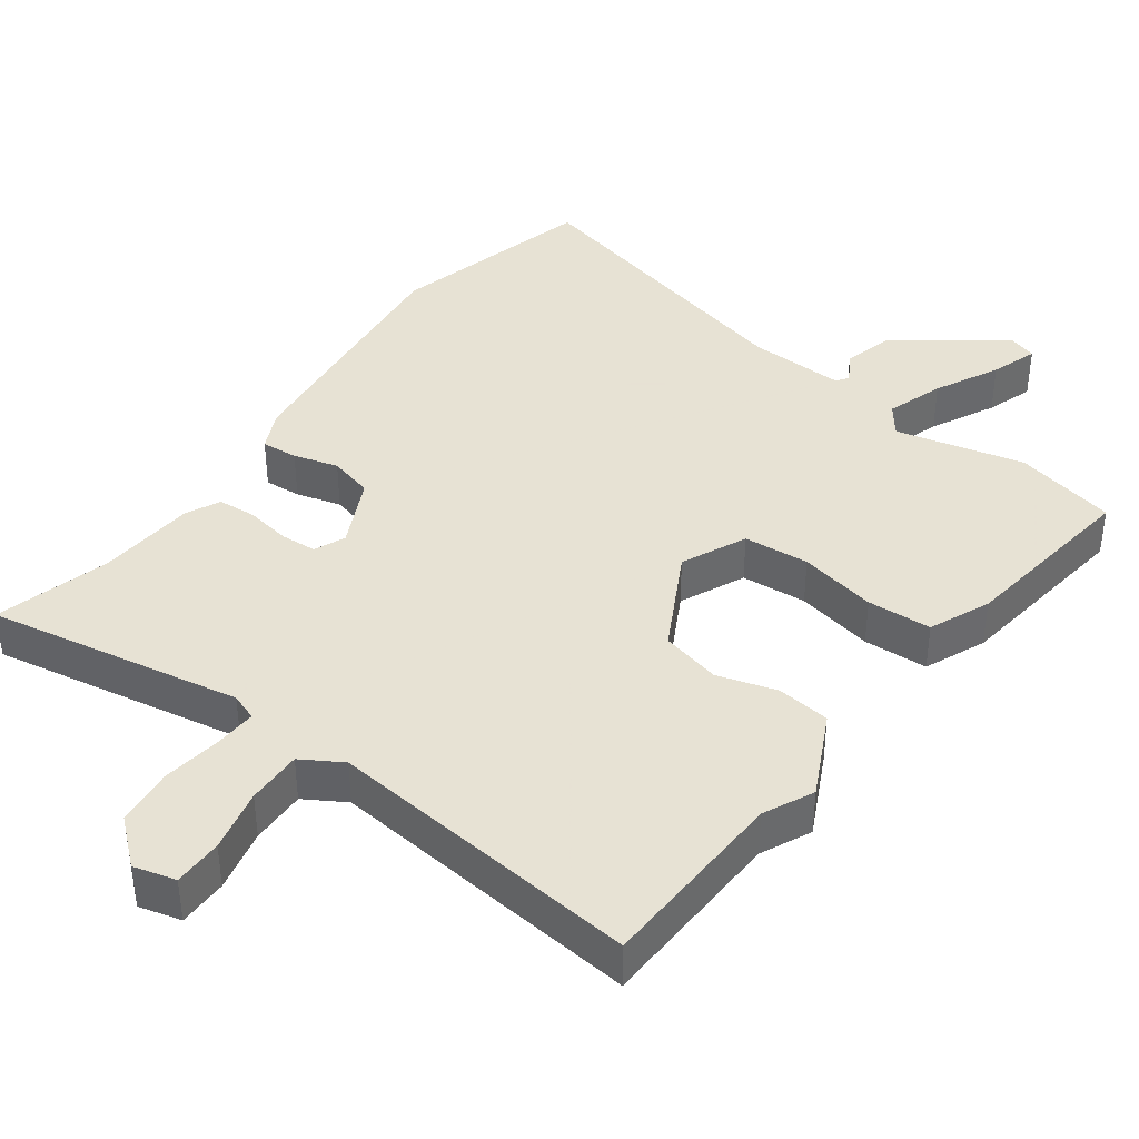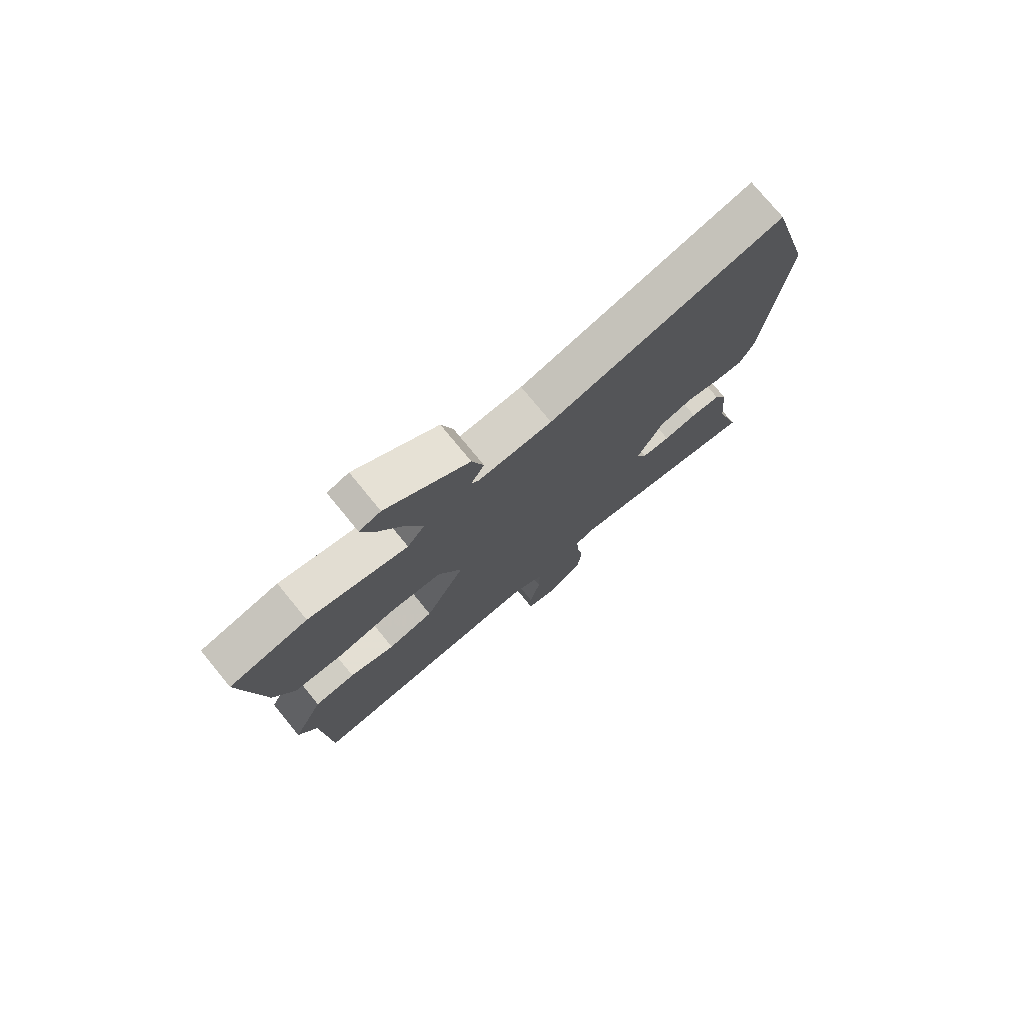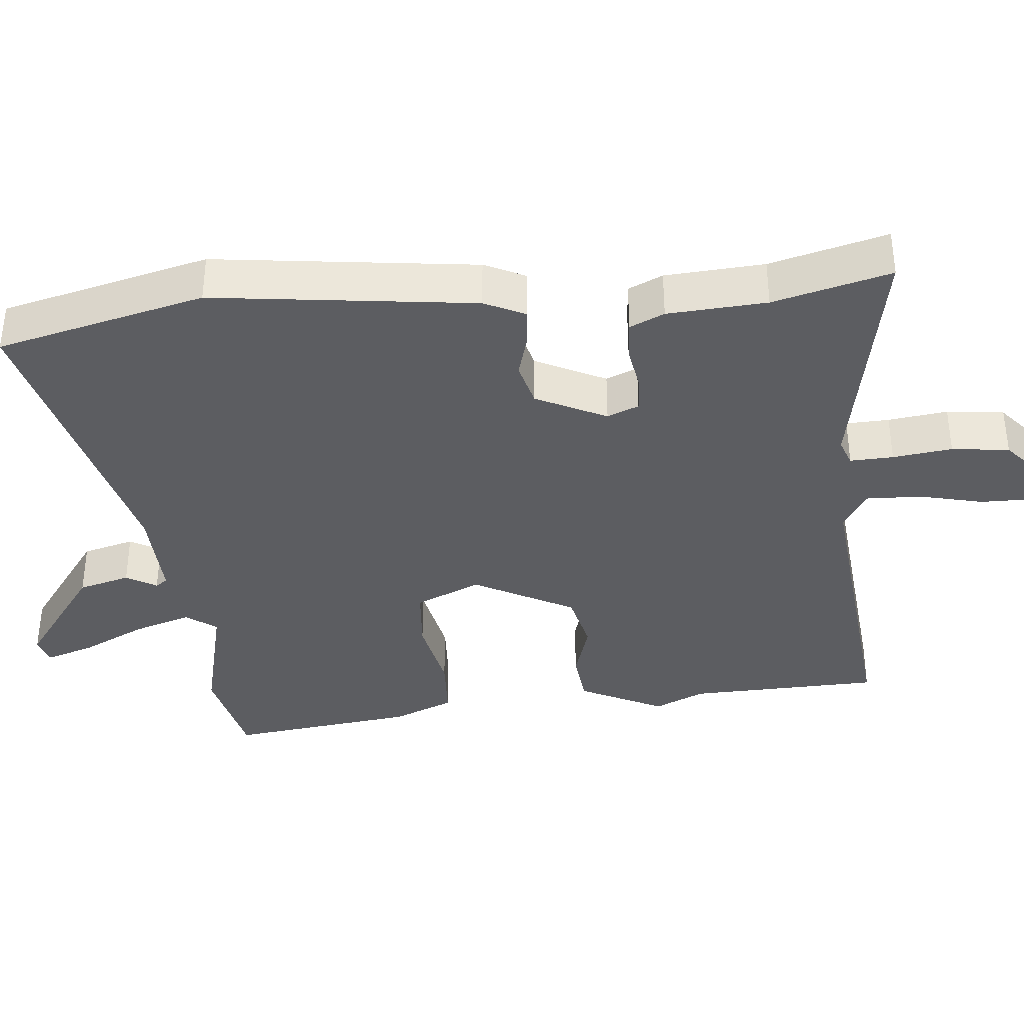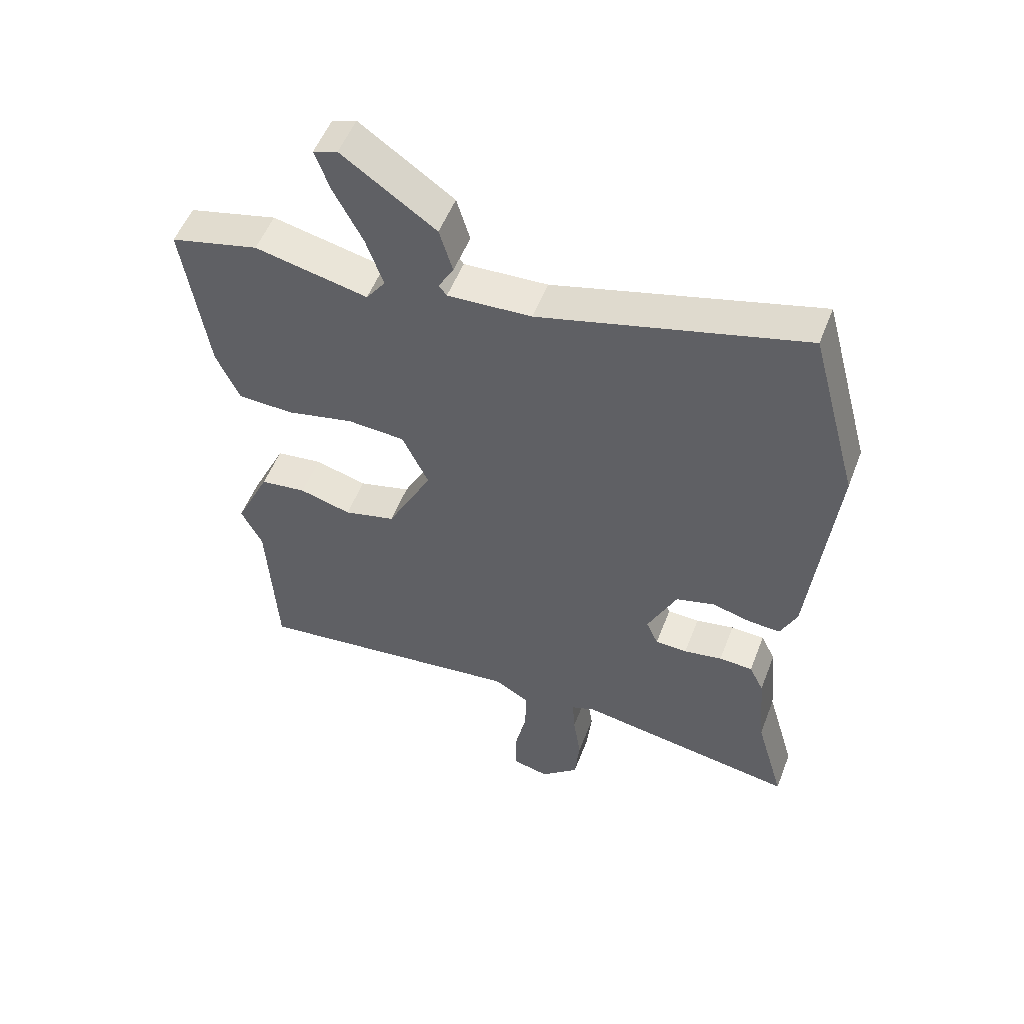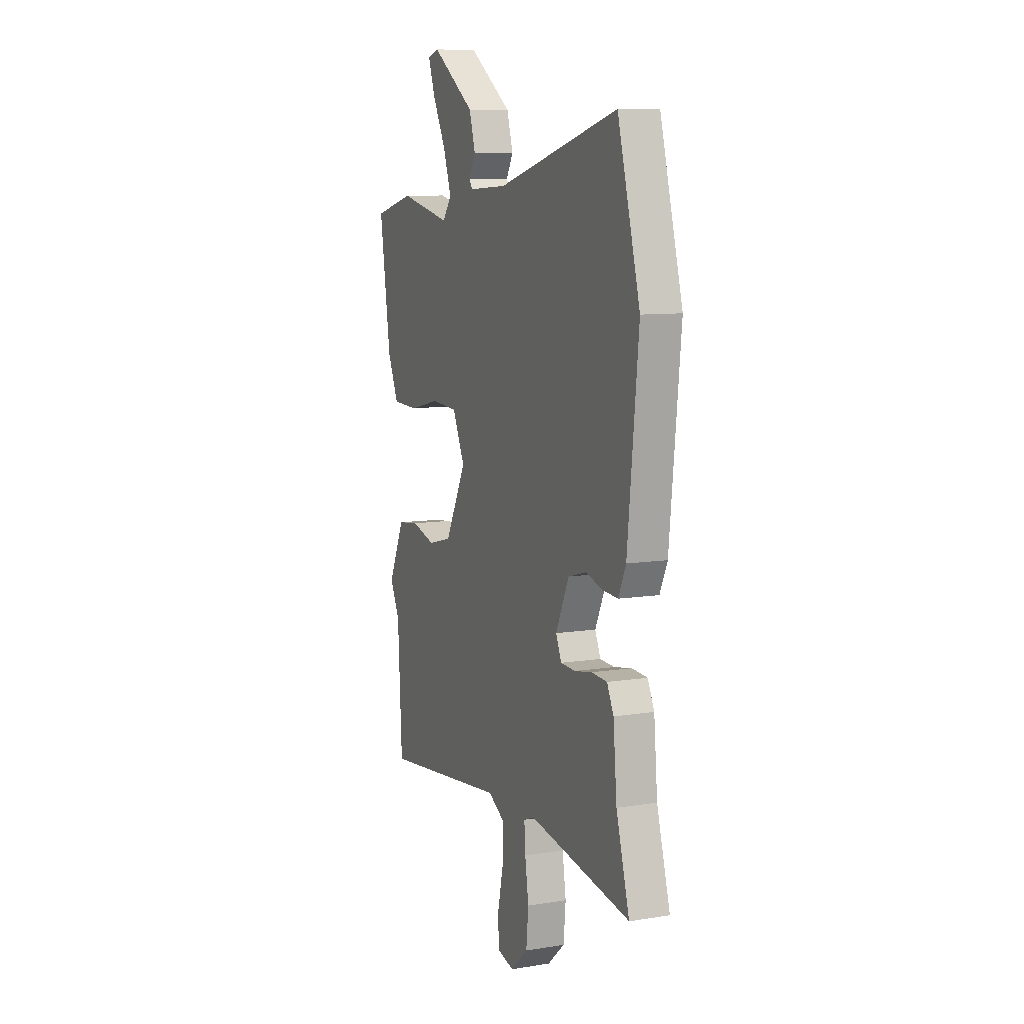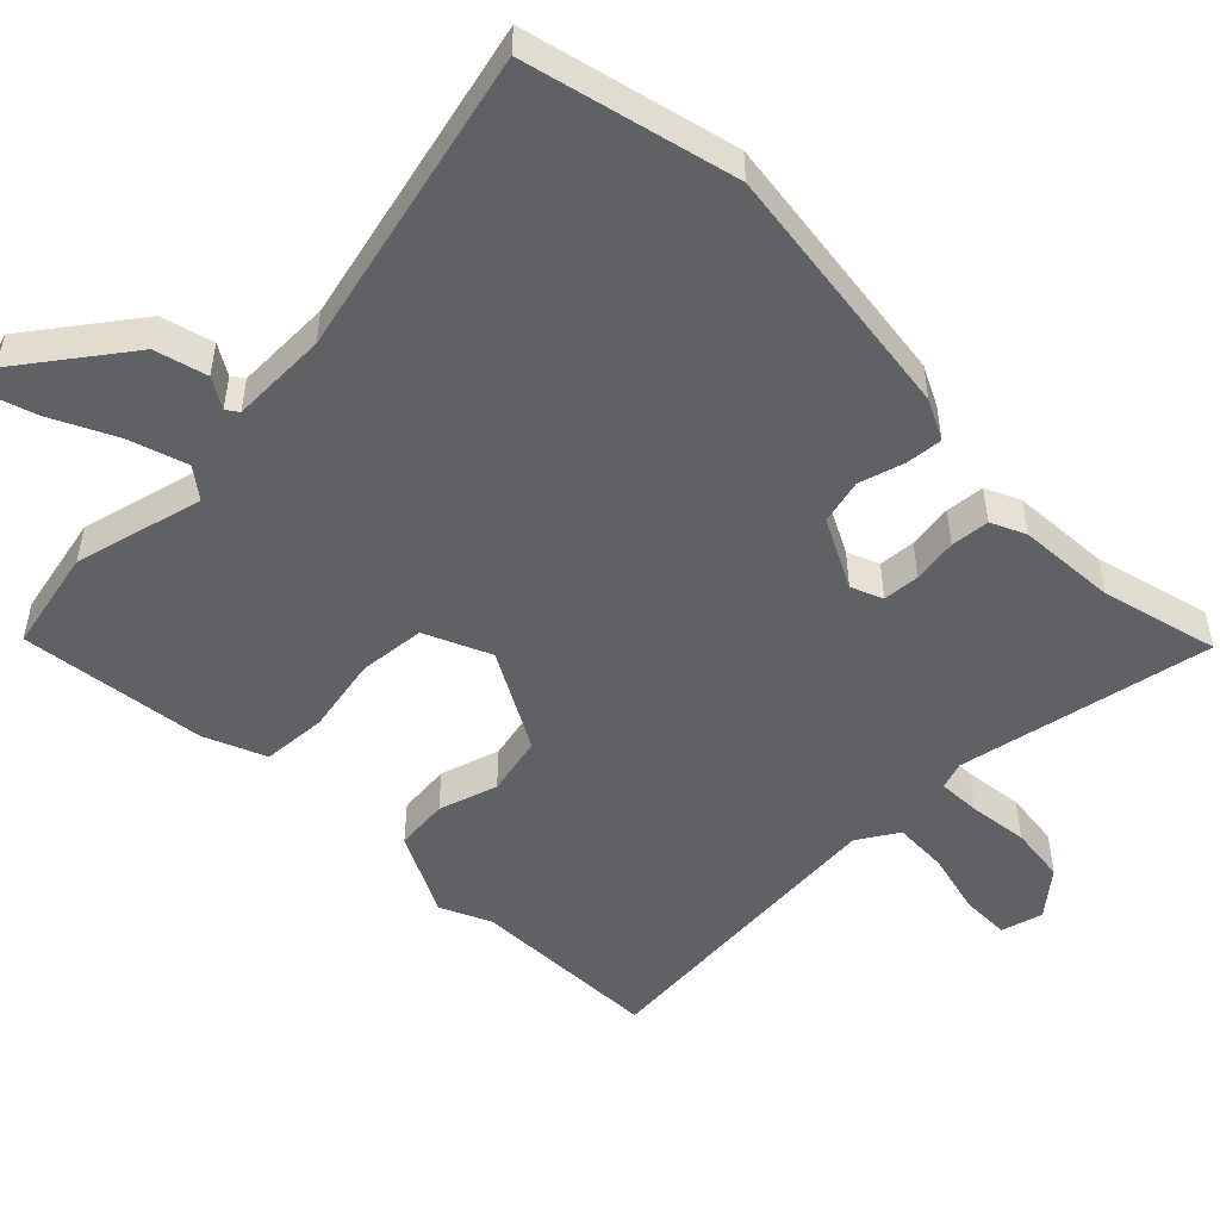
<metadata>
{"format":"obj","ext":"obj","renderer":"f3d","projection":"perspective","resolution":1024,"background":"white","views":[{"elev":39.7,"azim":-144.7,"up":"+Y"},{"elev":76.4,"azim":-39.4,"up":"+Z"},{"elev":-36.5,"azim":94.2,"up":"+Y"},{"elev":53.2,"azim":20.9,"up":"+Z"},{"elev":9.2,"azim":67.1,"up":"+Z"},{"elev":-50.1,"azim":43.0,"up":"+Y"}]}
</metadata>
<code>
v 0.473 0.07 -0.406
v 0.521 0.07 -0.573
v 0.152 0.07 -0.513
v 0.113 0.07 -0.528
v 0.117 0.07 -0.59
v 0.13 0.07 -0.675
v 0.122 0.07 -0.758
v 0.059 0.07 -0.814
v -0.002 0.07 -0.799
v -0.003 0.07 -0.728
v 0.017 0.07 -0.637
v 0.018 0.07 -0.557
v -0.041 0.07 -0.523
v -0.496 0.07 -0.578
v -0.511 0.07 -0.301
v -0.546 0.07 -0.23
v -0.488 0.07 -0.107
v -0.411 0.07 -0.097
v -0.325 0.07 -0.121
v -0.239 0.07 -0.099
v -0.164 0.07 0.047
v -0.208 0.07 0.14
v -0.303 0.07 0.146
v -0.415 0.07 0.121
v -0.508 0.07 0.124
v -0.547 0.07 0.211
v -0.587 0.07 0.479
v -0.44 0.07 0.515
v -0.253 0.07 0.474
v -0.221 0.07 0.518
v -0.25 0.07 0.601
v -0.298 0.07 0.693
v -0.322 0.07 0.761
v -0.282 0.07 0.774
v -0.127 0.07 0.666
v -0.105 0.07 0.592
v -0.13 0.07 0.548
v -0.117 0.07 0.531
v 0.022 0.07 0.538
v 0.458 0.07 0.655
v 0.539 0.07 0.358
v 0.5 0.07 -0.018
v 0.473 0.07 -0.077
v 0.42 0.07 -0.074
v 0.355 0.07 -0.057
v 0.291 0.07 -0.075
v 0.243 0.07 -0.177
v 0.263 0.07 -0.222
v 0.316 0.07 -0.224
v 0.38 0.07 -0.212
v 0.436 0.07 -0.215
v 0.46 0.07 -0.264
v 0.473 0 -0.406
v 0.521 0 -0.573
v 0.152 0 -0.513
v 0.113 0 -0.528
v 0.117 0 -0.59
v 0.13 0 -0.675
v 0.122 0 -0.758
v 0.059 0 -0.814
v -0.002 0 -0.799
v -0.003 0 -0.728
v 0.017 0 -0.637
v 0.018 0 -0.557
v -0.041 0 -0.523
v -0.496 0 -0.578
v -0.511 0 -0.301
v -0.546 0 -0.23
v -0.488 0 -0.107
v -0.411 0 -0.097
v -0.325 0 -0.121
v -0.239 0 -0.099
v -0.164 0 0.047
v -0.208 0 0.14
v -0.303 0 0.146
v -0.415 0 0.121
v -0.508 0 0.124
v -0.547 0 0.211
v -0.587 0 0.479
v -0.44 0 0.515
v -0.253 0 0.474
v -0.221 0 0.518
v -0.25 0 0.601
v -0.298 0 0.693
v -0.322 0 0.761
v -0.282 0 0.774
v -0.127 0 0.666
v -0.105 0 0.592
v -0.13 0 0.548
v -0.117 0 0.531
v 0.022 0 0.538
v 0.458 0 0.655
v 0.539 0 0.358
v 0.5 0 -0.018
v 0.473 0 -0.077
v 0.42 0 -0.074
v 0.355 0 -0.057
v 0.291 0 -0.075
v 0.243 0 -0.177
v 0.263 0 -0.222
v 0.316 0 -0.224
v 0.38 0 -0.212
v 0.436 0 -0.215
v 0.46 0 -0.264
f 51 52 1
f 50 51 1
f 49 50 1
f 1 2 3
f 49 1 3
f 48 49 3
f 47 48 3 4
f 43 44 45
f 42 43 45
f 41 42 45
f 40 41 45
f 39 40 45
f 38 39 45 46
f 37 38 46 47
f 35 36 37
f 34 35 37
f 33 34 37
f 32 33 37
f 31 32 37
f 30 31 37 47
f 27 28 29
f 26 27 29
f 25 26 29
f 24 25 29
f 23 24 29
f 22 23 29 30
f 30 47 4
f 22 30 4
f 21 22 4
f 17 18 19
f 16 17 19
f 15 16 19
f 15 19 20
f 14 15 20
f 13 14 20
f 21 4 5
f 20 21 5
f 13 20 5
f 12 13 5
f 9 10 11
f 8 9 11
f 8 11 12
f 7 8 12
f 6 7 12
f 5 6 12
f 53 104 103
f 53 103 102
f 53 102 101
f 55 54 53
f 55 53 101
f 55 101 100
f 56 55 100 99
f 97 96 95
f 97 95 94
f 97 94 93
f 97 93 92
f 97 92 91
f 98 97 91 90
f 99 98 90 89
f 89 88 87
f 89 87 86
f 89 86 85
f 89 85 84
f 89 84 83
f 99 89 83 82
f 81 80 79
f 81 79 78
f 81 78 77
f 81 77 76
f 81 76 75
f 82 81 75 74
f 56 99 82
f 56 82 74
f 56 74 73
f 71 70 69
f 71 69 68
f 71 68 67
f 72 71 67
f 72 67 66
f 72 66 65
f 57 56 73
f 57 73 72
f 57 72 65
f 57 65 64
f 63 62 61
f 63 61 60
f 64 63 60
f 64 60 59
f 64 59 58
f 64 58 57
f 1 53 54 2
f 2 54 55 3
f 3 55 56 4
f 4 56 57 5
f 5 57 58 6
f 6 58 59 7
f 7 59 60 8
f 8 60 61 9
f 9 61 62 10
f 10 62 63 11
f 11 63 64 12
f 12 64 65 13
f 13 65 66 14
f 14 66 67 15
f 15 67 68 16
f 16 68 69 17
f 17 69 70 18
f 18 70 71 19
f 19 71 72 20
f 20 72 73 21
f 21 73 74 22
f 22 74 75 23
f 23 75 76 24
f 24 76 77 25
f 25 77 78 26
f 26 78 79 27
f 27 79 80 28
f 28 80 81 29
f 29 81 82 30
f 30 82 83 31
f 31 83 84 32
f 32 84 85 33
f 33 85 86 34
f 34 86 87 35
f 35 87 88 36
f 36 88 89 37
f 37 89 90 38
f 38 90 91 39
f 39 91 92 40
f 40 92 93 41
f 41 93 94 42
f 42 94 95 43
f 43 95 96 44
f 44 96 97 45
f 45 97 98 46
f 46 98 99 47
f 47 99 100 48
f 48 100 101 49
f 49 101 102 50
f 50 102 103 51
f 51 103 104 52
f 52 104 53 1

</code>
